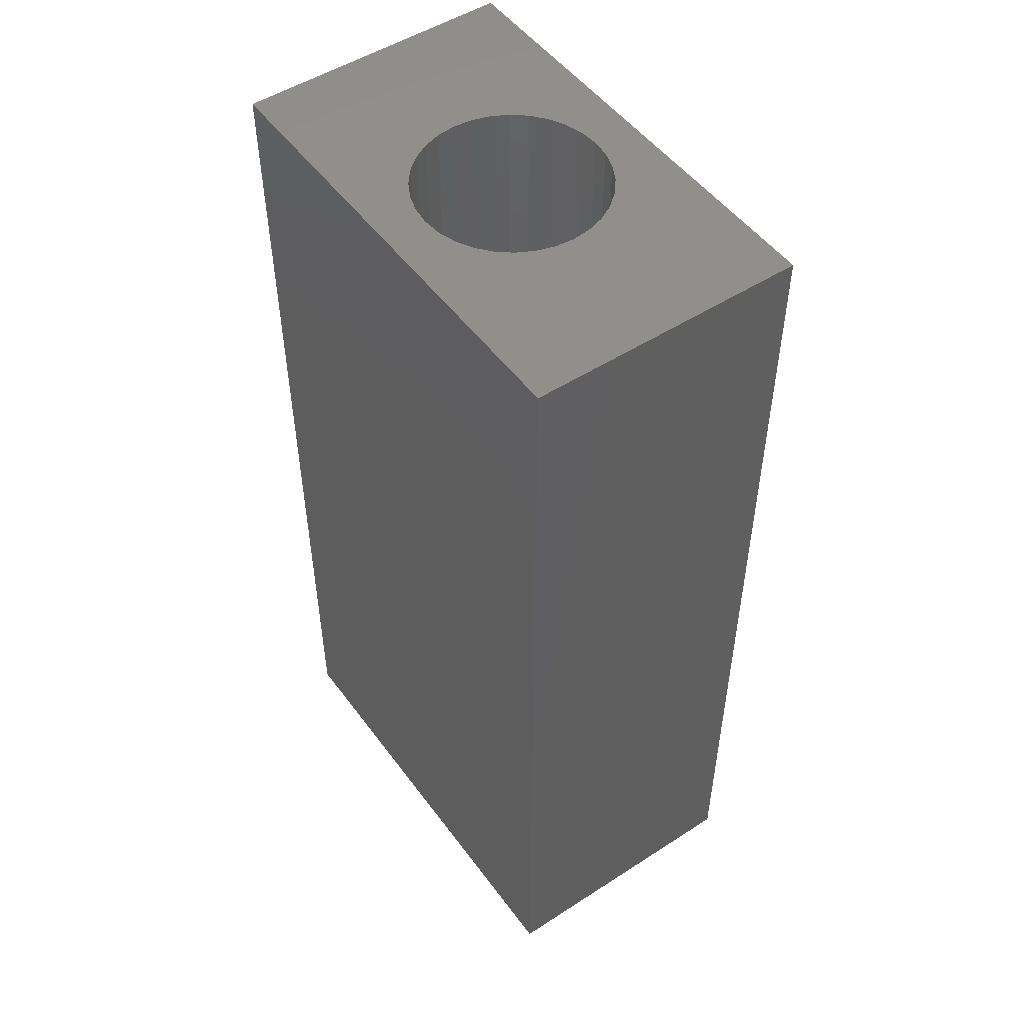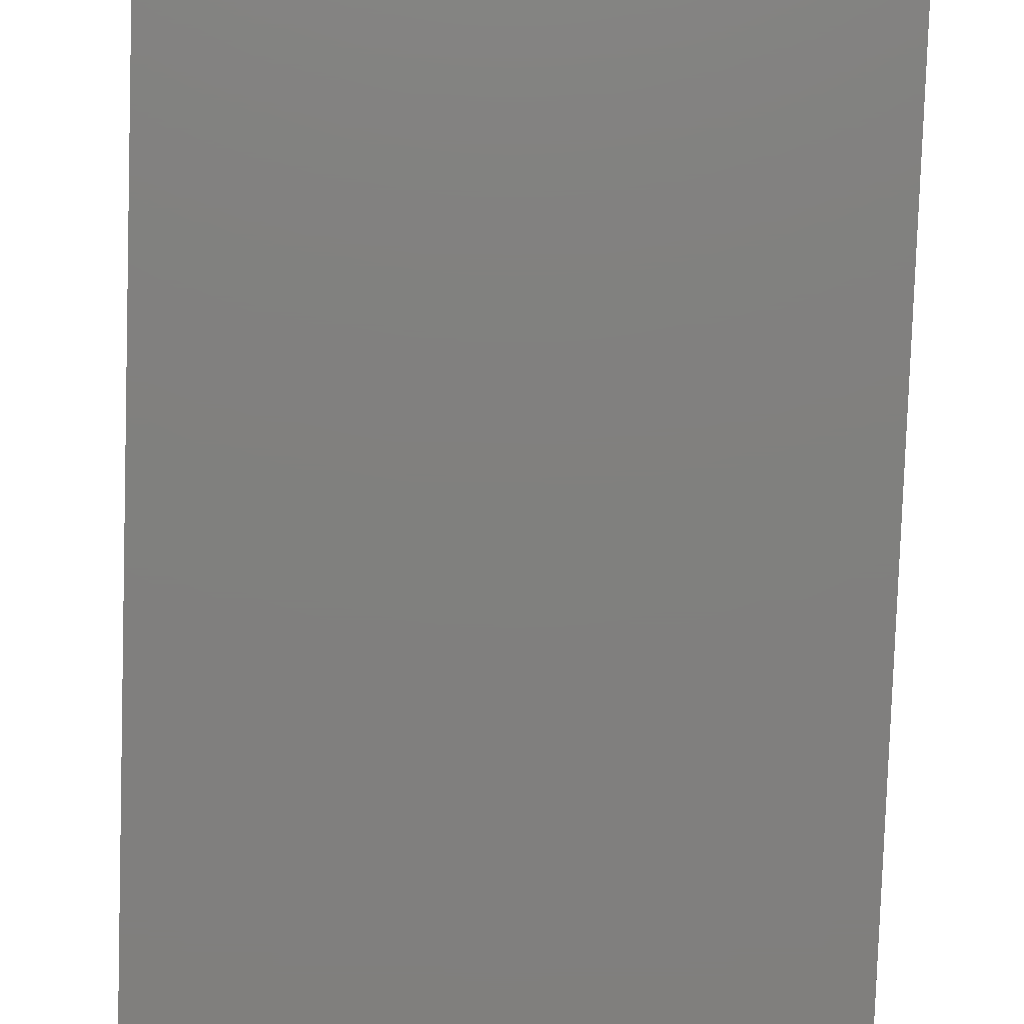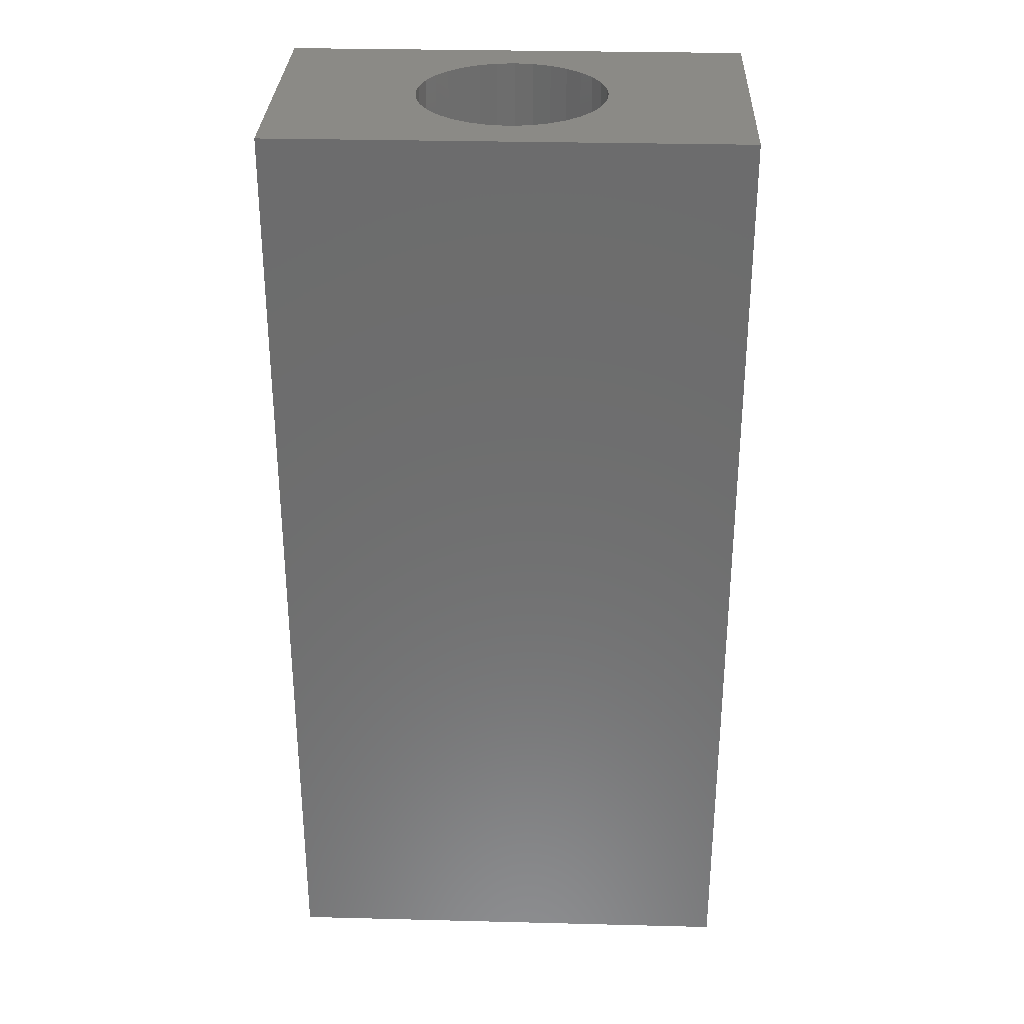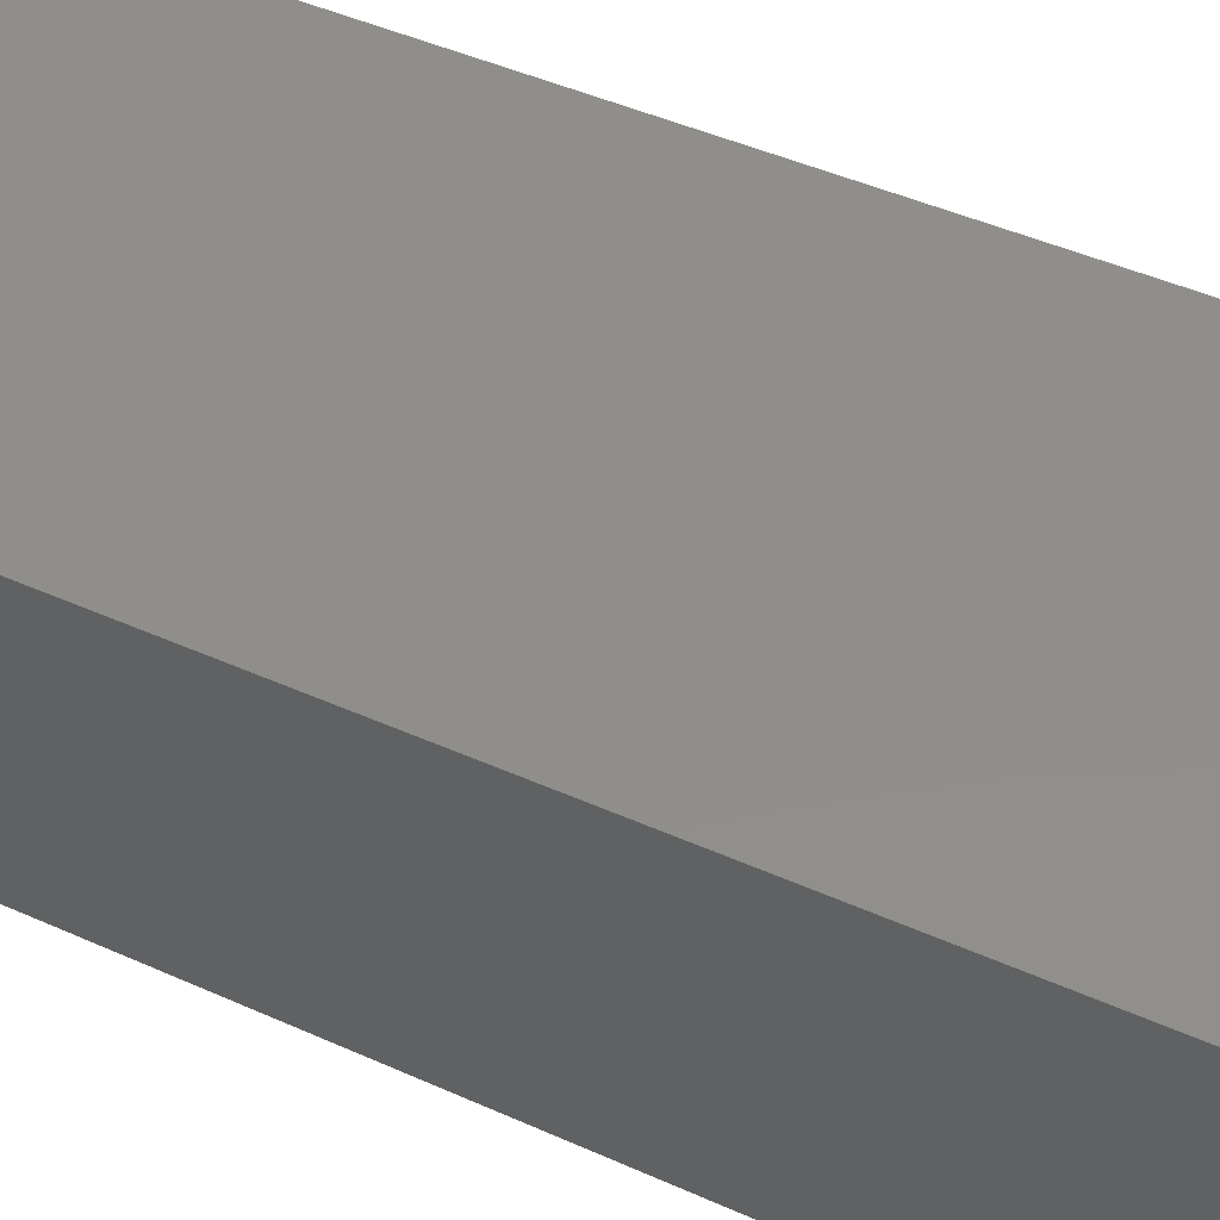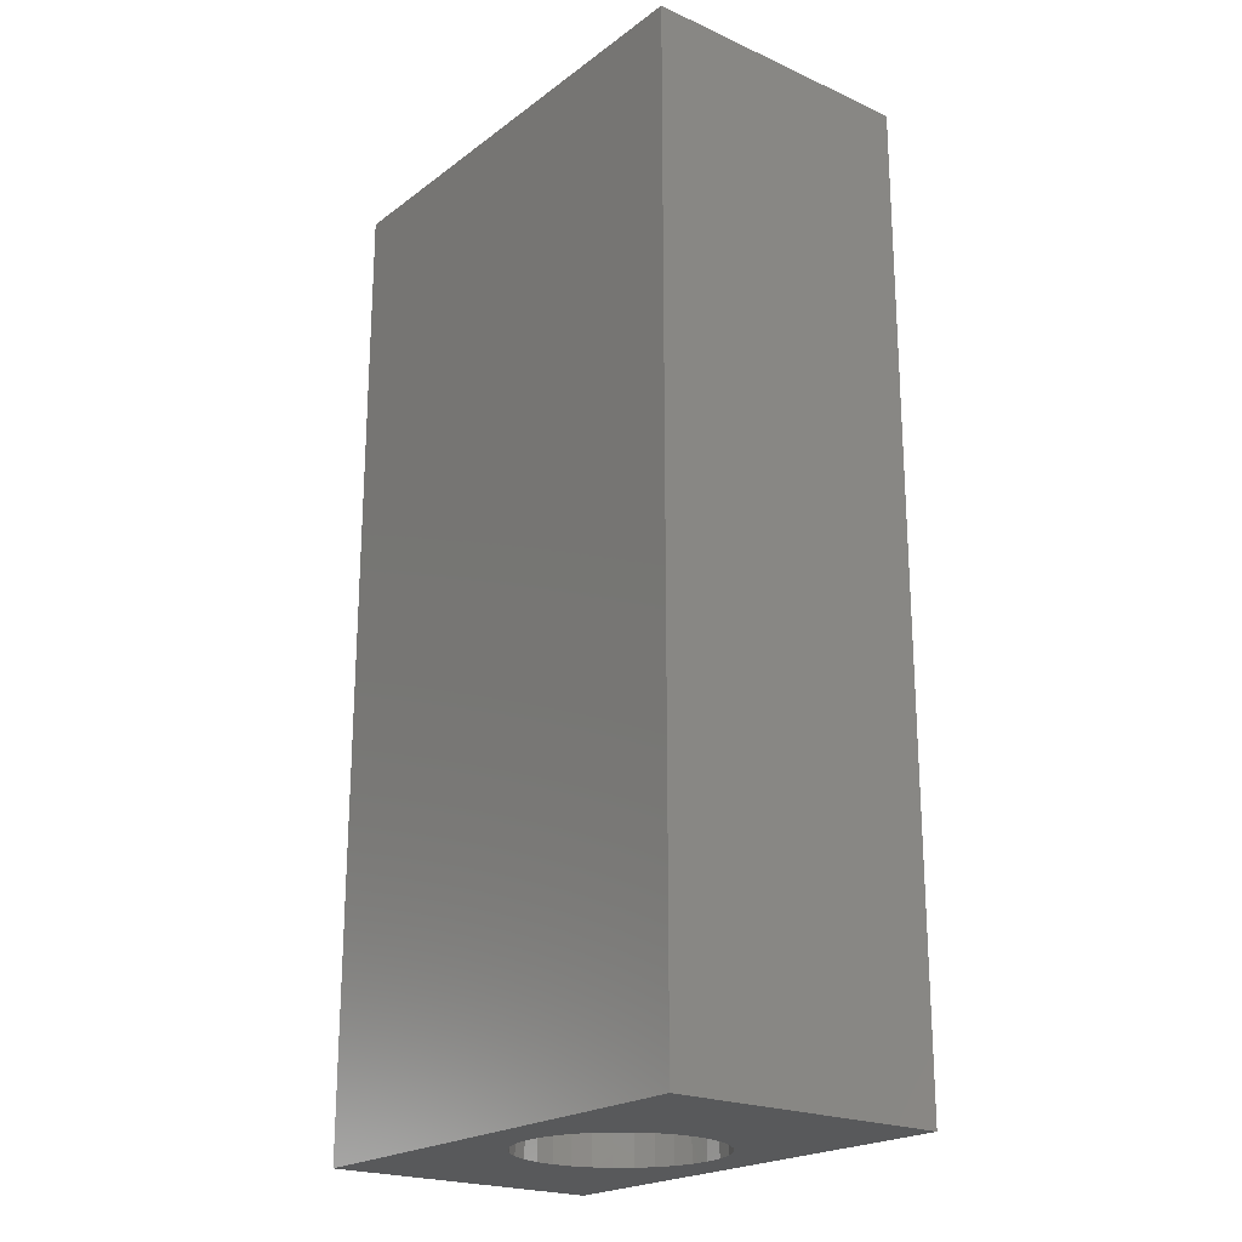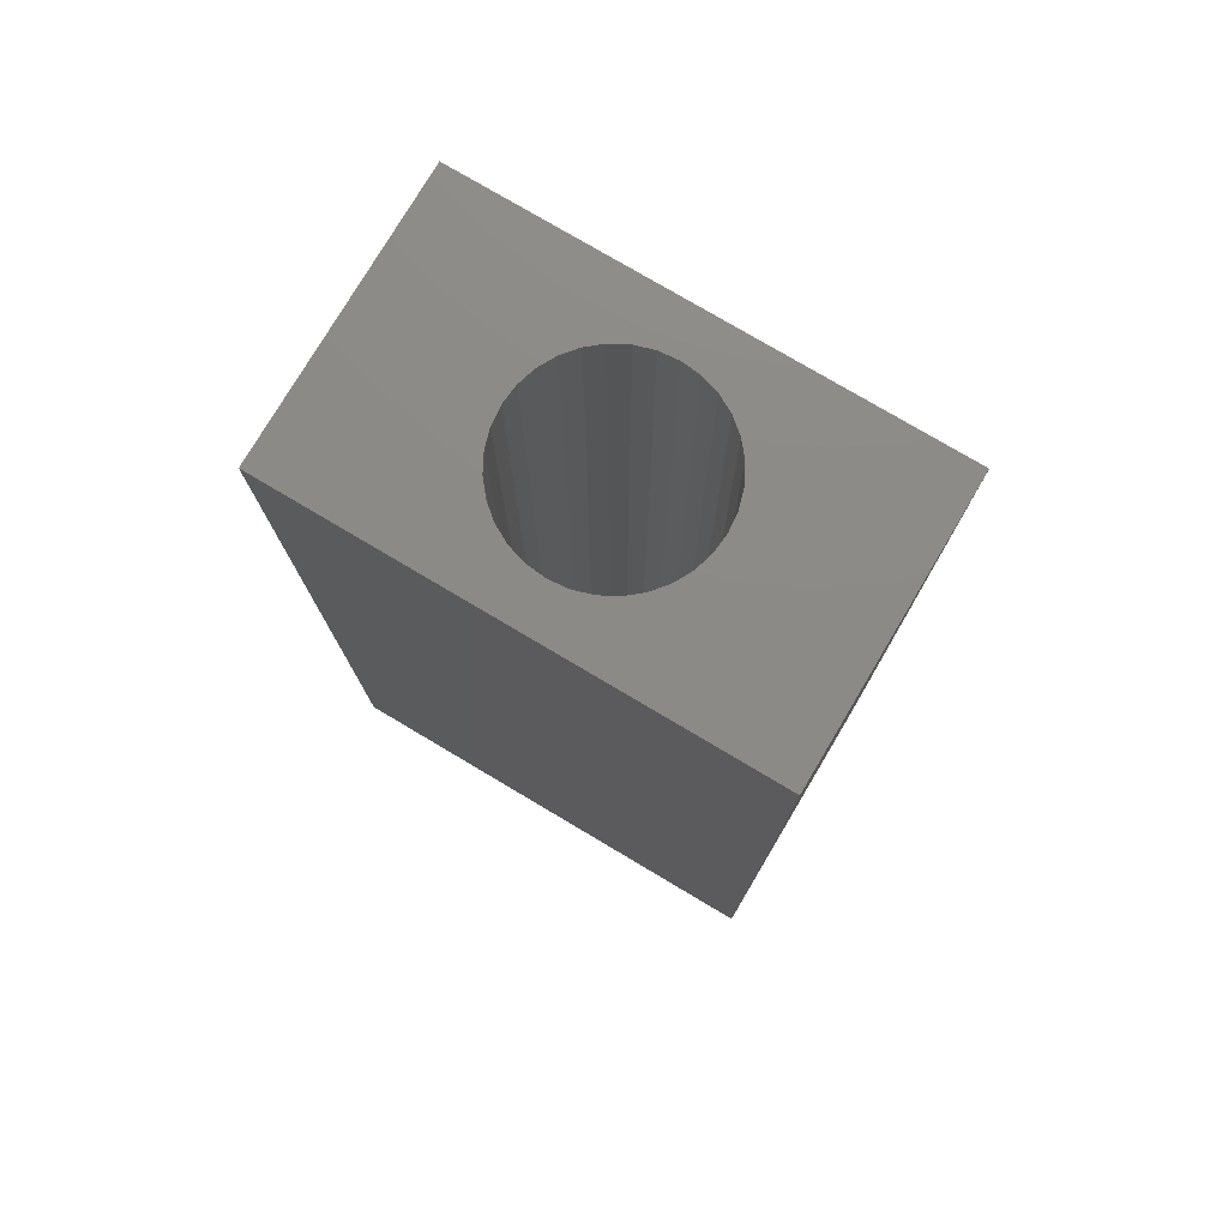
<metadata>
{"format":"stl","ext":"stl","renderer":"f3d","projection":"perspective","resolution":1024,"background":"white","views":[{"elev":50.7,"azim":54.8,"up":"+Y"},{"elev":-79.9,"azim":178.1,"up":"+Z"},{"elev":30.7,"azim":2.1,"up":"+Y"},{"elev":46.4,"azim":-63.0,"up":"+Z"},{"elev":-21.7,"azim":-128.2,"up":"+Y"},{"elev":77.3,"azim":-149.3,"up":"+Y"}]}
</metadata>
<code>
# stl→obj: 144 verts, 216 faces
v 0.2129 -0.01587 -0.1815
v -0.2824 -1.016 -0.1815
v -0.2824 -0.01587 -0.1815
v 0.2129 -1.016 -0.1815
v -0.2824 -1.016 0.112
v -0.2824 -0.01587 0.112
v 0.2129 -0.01587 0.112
v 0.2129 -1.016 0.112
v -0.2824 0 -0.1815
v 0.2129 0 -0.1815
v -0.1186 -1.016 -0.09079
v -0.1061 -1.016 -0.1061
v -0.09079 -1.016 -0.1186
v -0.1279 -1.016 -0.07335
v -0.07335 -1.016 -0.1279
v -0.1337 -1.016 -0.05443
v -0.05443 -1.016 -0.1337
v -0.1356 -1.016 -0.03474
v -0.03474 -1.016 -0.1356
v -0.1337 -1.016 -0.01506
v -0.1279 -1.016 0.003862
v -0.1186 -1.016 0.0213
v -0.1061 -1.016 0.03659
v -0.09079 -1.016 0.04914
v -0.07335 -1.016 0.05846
v -0.05443 -1.016 0.0642
v -0.01506 -1.016 -0.1337
v 0.003862 -1.016 -0.1279
v 0.0213 -1.016 -0.1186
v 0.03659 -1.016 -0.1061
v 0.04914 -1.016 -0.09079
v 0.05846 -1.016 -0.07335
v 0.0642 -1.016 -0.05443
v 0.06614 -1.016 -0.03474
v 0.0642 -1.016 -0.01506
v 0.05846 -1.016 0.003862
v 0.04914 -1.016 0.0213
v 0.03659 -1.016 0.03659
v 0.0213 -1.016 0.04914
v 0.003862 -1.016 0.05846
v -0.01506 -1.016 0.0642
v -0.03474 -1.016 0.06614
v -0.2824 0 0.112
v 0.2129 0 0.112
v -0.1186 6.592e-17 -0.09079
v -0.1061 6.592e-17 -0.1061
v -0.2824 6.592e-17 -0.1815
v -0.09079 6.592e-17 -0.1186
v -0.1279 6.592e-17 -0.07335
v -0.07335 6.592e-17 -0.1279
v -0.1337 6.592e-17 -0.05443
v -0.05443 6.592e-17 -0.1337
v -0.1356 6.592e-17 -0.03474
v -0.2824 6.592e-17 0.112
v -0.03474 6.592e-17 -0.1356
v -0.1337 6.592e-17 -0.01506
v -0.1279 6.592e-17 0.003862
v -0.1186 6.592e-17 0.0213
v -0.1061 6.592e-17 0.03659
v -0.09079 6.592e-17 0.04914
v -0.07335 6.592e-17 0.05846
v -0.05443 6.592e-17 0.0642
v 0.2129 6.592e-17 -0.1815
v -0.01506 6.592e-17 -0.1337
v 0.003862 6.592e-17 -0.1279
v 0.0213 6.592e-17 -0.1186
v 0.03659 6.592e-17 -0.1061
v 0.04914 6.592e-17 -0.09079
v 0.05846 6.592e-17 -0.07335
v 0.0642 6.592e-17 -0.05443
v 0.06614 6.592e-17 -0.03474
v 0.2129 6.592e-17 0.112
v 0.0642 6.592e-17 -0.01506
v 0.05846 6.592e-17 0.003862
v 0.04914 6.592e-17 0.0213
v 0.03659 6.592e-17 0.03659
v 0.0213 6.592e-17 0.04914
v 0.003862 6.592e-17 0.05846
v -0.01506 6.592e-17 0.0642
v -0.03474 6.592e-17 0.06614
v 0.0642 -0.01587 -0.01506
v 0.06614 -0.01587 -0.03474
v 0.05846 -0.01587 0.003862
v 0.04914 -0.01587 0.0213
v 0.03659 -0.01587 0.03659
v 0.0213 -0.01587 0.04914
v 0.003862 -0.01587 0.05846
v -0.01506 -0.01587 0.0642
v -0.03474 -0.01587 0.06614
v -0.05443 -0.01587 0.0642
v -0.07335 -0.01587 0.05846
v -0.09079 -0.01587 0.04914
v -0.1061 -0.01587 0.03659
v -0.1186 -0.01587 0.0213
v -0.1279 -0.01587 0.003862
v -0.1337 -0.01587 -0.01506
v -0.1356 -0.01587 -0.03474
v -0.1337 -0.01587 -0.05443
v -0.1279 -0.01587 -0.07335
v -0.1186 -0.01587 -0.09079
v -0.1061 -0.01587 -0.1061
v -0.09079 -0.01587 -0.1186
v -0.07335 -0.01587 -0.1279
v -0.05443 -0.01587 -0.1337
v -0.03474 -0.01587 -0.1356
v -0.01506 -0.01587 -0.1337
v 0.003862 -0.01587 -0.1279
v 0.0213 -0.01587 -0.1186
v 0.03659 -0.01587 -0.1061
v 0.04914 -0.01587 -0.09079
v 0.05846 -0.01587 -0.07335
v 0.0642 -0.01587 -0.05443
v 0.06614 0 -0.03474
v 0.0642 0 -0.01506
v 0.05846 0 0.003862
v 0.04914 0 0.0213
v 0.03659 0 0.03659
v 0.0213 0 0.04914
v 0.003862 0 0.05846
v -0.01506 0 0.0642
v -0.03474 0 0.06614
v -0.05443 0 0.0642
v -0.07335 0 0.05846
v -0.09079 0 0.04914
v -0.1061 0 0.03659
v -0.1186 0 0.0213
v -0.1279 0 0.003862
v -0.1337 0 -0.01506
v -0.1356 0 -0.03474
v -0.1337 0 -0.05443
v -0.1279 0 -0.07335
v -0.1186 0 -0.09079
v -0.1061 0 -0.1061
v -0.09079 0 -0.1186
v -0.07335 0 -0.1279
v -0.05443 0 -0.1337
v -0.03474 0 -0.1356
v -0.01506 0 -0.1337
v 0.003862 0 -0.1279
v 0.0213 0 -0.1186
v 0.03659 0 -0.1061
v 0.04914 0 -0.09079
v 0.05846 0 -0.07335
v 0.0642 0 -0.05443
f 1 2 3
f 1 4 2
f 3 5 6
f 3 2 5
f 7 4 1
f 7 8 4
f 1 3 9
f 1 9 10
f 11 2 12
f 13 12 2
f 14 2 11
f 15 13 2
f 16 2 14
f 17 15 2
f 18 5 2
f 18 2 16
f 19 17 2
f 20 5 18
f 21 5 20
f 22 5 21
f 23 5 22
f 24 5 23
f 25 5 24
f 26 5 25
f 4 27 19
f 4 28 27
f 4 29 28
f 4 30 29
f 4 31 30
f 4 32 31
f 4 33 32
f 4 19 2
f 34 33 4
f 8 35 34
f 8 36 35
f 8 37 36
f 8 38 37
f 8 39 38
f 8 40 39
f 8 41 40
f 8 34 4
f 8 5 42
f 42 5 26
f 8 42 41
f 6 8 7
f 6 5 8
f 3 6 43
f 3 43 9
f 7 1 10
f 7 10 44
f 45 46 47
f 48 47 46
f 49 45 47
f 50 47 48
f 51 49 47
f 52 47 50
f 53 47 54
f 53 51 47
f 55 47 52
f 56 53 54
f 57 56 54
f 58 57 54
f 59 58 54
f 60 59 54
f 61 60 54
f 62 61 54
f 63 55 64
f 63 64 65
f 63 65 66
f 63 66 67
f 63 67 68
f 63 68 69
f 63 69 70
f 63 47 55
f 71 63 70
f 72 71 73
f 72 73 74
f 72 74 75
f 72 75 76
f 72 76 77
f 72 77 78
f 72 78 79
f 72 63 71
f 72 80 54
f 80 62 54
f 72 79 80
f 81 82 34
f 81 34 35
f 83 35 36
f 83 81 35
f 84 36 37
f 84 83 36
f 85 37 38
f 85 84 37
f 86 38 39
f 86 85 38
f 87 39 40
f 87 86 39
f 88 40 41
f 88 87 40
f 89 88 41
f 89 41 42
f 89 42 26
f 90 89 26
f 91 90 26
f 91 26 25
f 92 91 25
f 92 25 24
f 92 24 23
f 93 92 23
f 94 23 22
f 94 93 23
f 95 22 21
f 95 94 22
f 96 21 20
f 96 20 18
f 96 95 21
f 97 96 18
f 98 18 16
f 98 97 18
f 99 16 14
f 99 98 16
f 100 14 11
f 100 11 12
f 100 99 14
f 101 100 12
f 102 12 13
f 102 101 12
f 103 13 15
f 103 102 13
f 104 15 17
f 104 103 15
f 105 17 19
f 105 19 27
f 105 104 17
f 106 105 27
f 107 27 28
f 107 28 29
f 107 106 27
f 108 107 29
f 109 29 30
f 109 108 29
f 110 30 31
f 110 109 30
f 111 31 32
f 111 32 33
f 111 110 31
f 112 111 33
f 82 33 34
f 82 112 33
f 6 7 44
f 6 44 43
f 81 113 82
f 81 114 113
f 83 115 114
f 83 114 81
f 84 116 115
f 84 115 83
f 85 117 116
f 85 116 84
f 86 118 117
f 86 117 85
f 87 119 118
f 87 118 86
f 88 120 119
f 88 119 87
f 89 120 88
f 89 121 120
f 90 121 89
f 90 122 121
f 91 123 122
f 91 122 90
f 92 124 123
f 92 123 91
f 93 125 124
f 93 124 92
f 94 126 125
f 94 125 93
f 95 127 126
f 95 126 94
f 96 128 127
f 96 127 95
f 97 129 128
f 97 128 96
f 98 130 129
f 98 129 97
f 99 131 130
f 99 130 98
f 100 132 131
f 100 131 99
f 101 133 132
f 101 132 100
f 102 134 133
f 102 133 101
f 103 135 134
f 103 134 102
f 104 136 135
f 104 135 103
f 105 137 136
f 105 136 104
f 106 138 137
f 106 137 105
f 107 139 138
f 107 138 106
f 108 140 139
f 108 139 107
f 109 141 140
f 109 140 108
f 110 142 141
f 110 141 109
f 111 143 142
f 111 142 110
f 112 144 143
f 112 143 111
f 82 113 144
f 82 144 112

</code>
